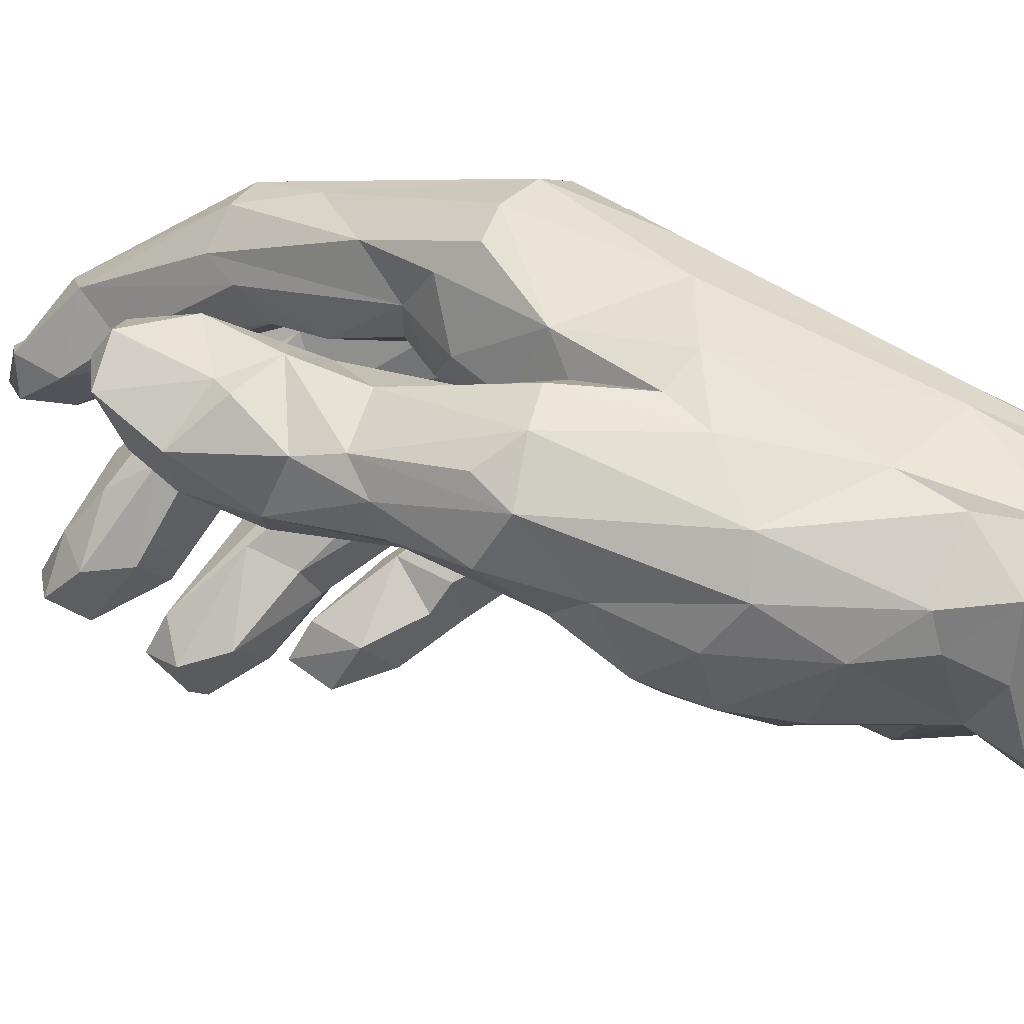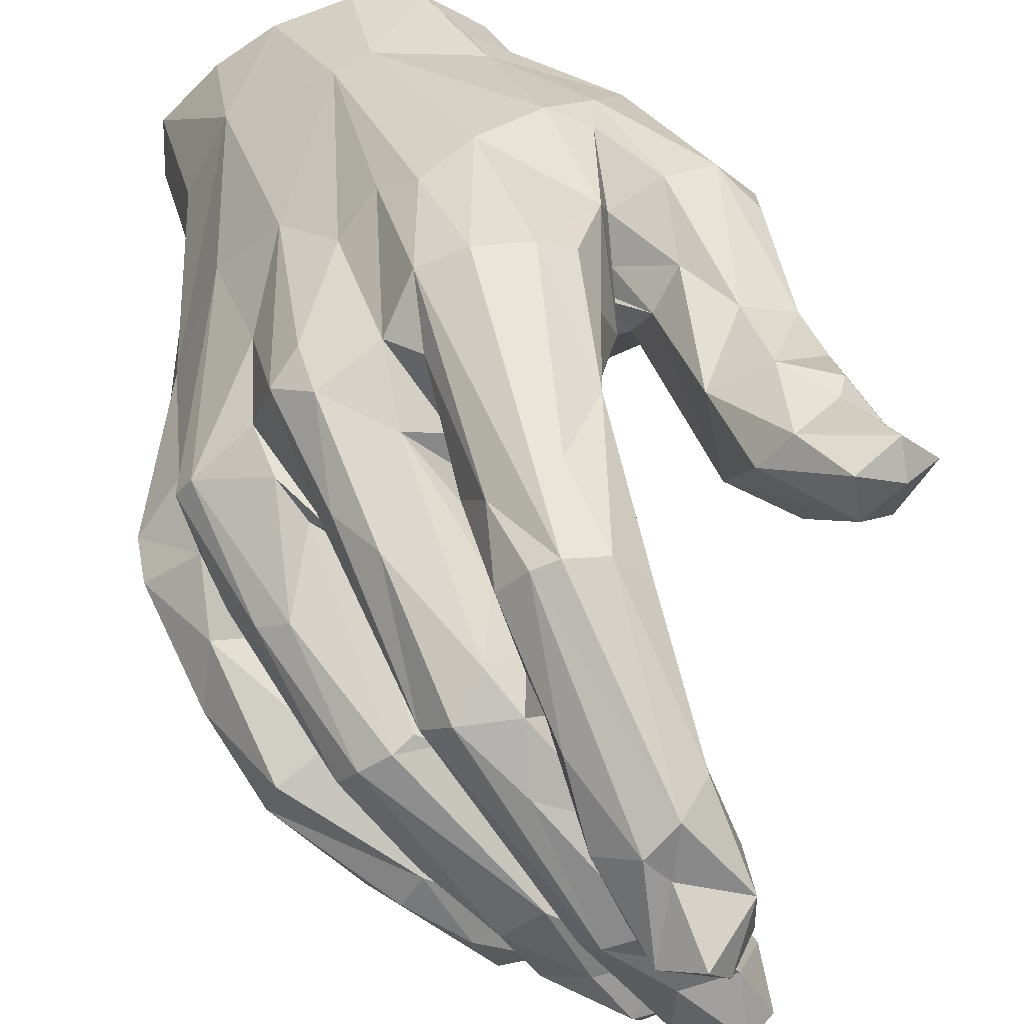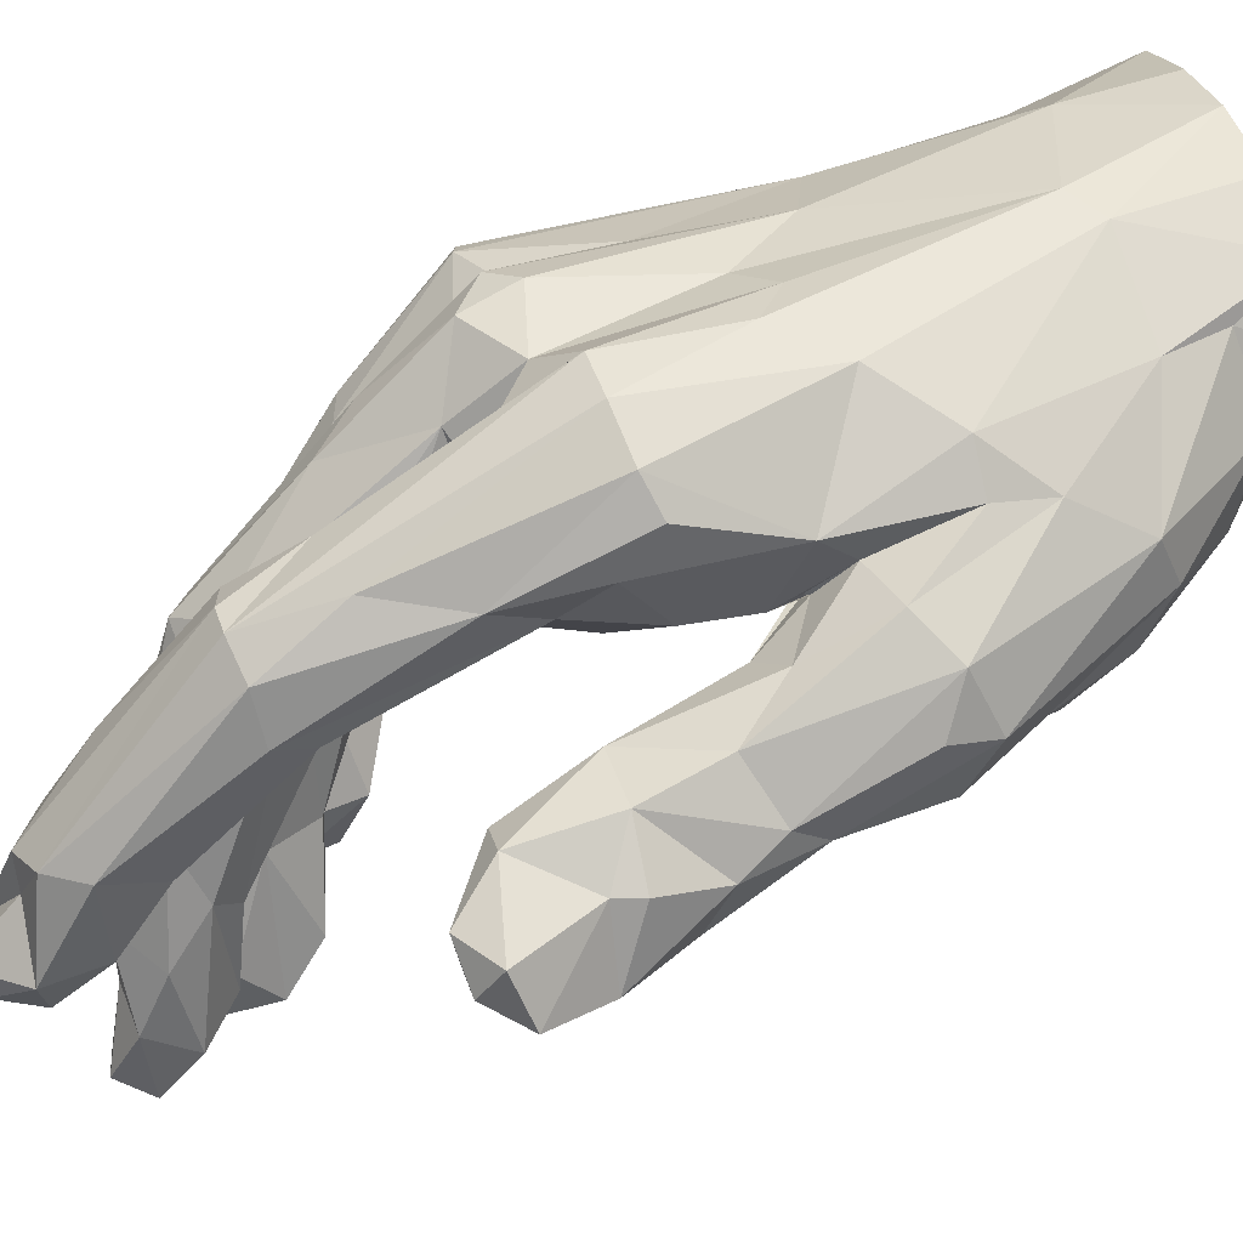
<metadata>
{"format":"obj","ext":"obj","renderer":"f3d","projection":"perspective","resolution":1024,"background":"white","views":[{"elev":32.3,"azim":130.3,"up":"+Y"},{"elev":46.5,"azim":-3.8,"up":"+Y"},{"elev":68.4,"azim":72.2,"up":"+Y"}]}
</metadata>
<code>
o ori_grab_s2_hand_inspect_1
v -0.01939 0.02925 -0.08607
v -0.05178 -0.005783 -0.08601
v -0.01509 -0.01885 -0.08602
v -0.04162 0.01698 -0.08588
v 0.002744 0.009716 -0.08565
v -0.007891 0.02909 -0.08604
v -0.03192 0.02426 -0.08606
v -0.03714 -0.02142 -0.08597
v -0.003657 -0.006754 -0.08607
v 0.001755 0.02247 -0.08605
v -0.05116 0.005918 -0.08608
v -0.04639 -0.008794 -0.07383
v -0.0192 -0.01608 -0.07357
v -0.03178 -0.01816 -0.07175
v -0.004138 -0.005193 -0.07547
v -0.001796 0.02966 -0.07469
v -0.04728 -0.00201 -0.06305
v -0.03967 -0.01559 -0.06953
v -0.01684 0.03483 -0.06447
v -0.02263 0.03411 -0.06076
v -0.03985 0.02114 -0.06742
v 0.007694 0.01381 -0.07813
v -0.04672 0.007963 -0.06505
v 0.008458 0.02041 -0.07661
v 0.000884 0.03343 -0.06433
v -0.003698 -0.008006 -0.06899
v -0.01674 -0.02379 -0.05698
v 0.01382 -0.001213 -0.06229
v -0.03215 -0.02392 -0.06151
v -0.04401 -0.01274 -0.06308
v 0.01658 0.01322 -0.0696
v -0.02413 -0.0263 -0.05828
v 0.02404 0.02197 -0.05947
v -0.03154 0.02959 -0.03168
v -0.03949 -0.02354 -0.05484
v 0.009656 -0.007435 -0.05478
v 0.02336 0.002426 -0.05398
v -0.003965 -0.01149 -0.05749
v 0.02111 0.03061 -0.05696
v 0.0274 0.01365 -0.05406
v 0.01583 0.03853 -0.04628
v 0.02934 0.006369 -0.04462
v -0.03607 -0.03029 -0.04187
v 0.00557 -0.00917 -0.0473
v -0.006393 -0.01123 -0.04983
v -0.04693 -0.01843 -0.0443
v 0.0332 0.01856 -0.04047
v 0.007665 0.04423 -0.03792
v 0.01978 -0.001975 -0.04282
v -0.01719 0.04209 -0.02448
v -0.02279 -0.02918 -0.04187
v -0.04156 0.01754 -0.03602
v -0.04282 -0.02621 -0.03698
v -0.01747 -0.02155 -0.03436
v 0.01483 0.04076 -0.0374
v -0.01132 0.0474 -0.01939
v 0.03842 0.03117 -0.03201
v -0.05042 -0.004238 -0.02733
v 0.001481 -0.004497 -0.03492
v -0.008848 -0.004581 -0.038
v 0.01165 -0.001589 -0.03197
v 0.03242 0.01298 -0.03271
v -0.04929 -0.01578 -0.02866
v 0.03198 0.03952 -0.02907
v 0.02388 0.04138 -0.02478
v 0.02977 0.0122 -0.0257
v -0.003057 0.04738 -0.02819
v -0.02534 -0.02517 -0.02521
v 0.03822 0.03457 -0.02465
v 0.04036 0.0215 -0.02673
v 0.01417 0.04299 -0.01762
v -0.02302 0.03623 -0.01991
v -0.005509 0.01034 -0.01714
v -0.01697 -0.00349 -0.02147
v -0.03641 -0.02845 -0.01384
v 0.01425 0.007519 -0.02209
v 0.04225 0.0262 -0.0107
v 0.04031 0.01965 -0.01132
v 0.04136 0.03137 -0.005937
v -0.04803 0.003016 -0.007027
v 0.0147 0.03178 -0.01881
v 0.003778 0.05172 -0.000405
v 0.004821 0.009788 -0.02036
v -0.04518 0.01669 0.007051
v 0.01505 0.02841 -0.01785
v -0.0292 -0.02238 -0.01183
v 0.01564 0.03737 -0.0224
v 0.03236 0.03618 -0.002614
v -0.04432 -0.02794 -0.009411
v 0.01406 0.02746 -0.01759
v 0.01584 0.03177 -0.01685
v -0.01392 0.004086 -0.01216
v 0.009521 0.04871 -0.001863
v -0.0531 -0.01843 -0.007075
v 0.02485 0.03634 -0.01148
v -0.04865 0.002661 -0.02938
v -0.03321 0.03341 0.006617
v 0.01271 0.02725 -0.01768
v 0.01392 0.0284 -0.01654
v 0.01529 0.03054 -0.01672
v 0.01367 0.02717 -0.01705
v 0.01302 0.02767 -0.01739
v 0.01509 0.02959 -0.01618
v 0.01554 0.03199 -0.01603
v 0.01272 0.02658 -0.01662
v 0.005083 0.01659 -0.007402
v 0.02447 0.01682 -0.009554
v 0.01587 0.03044 -0.01175
v 0.01059 0.02004 -0.01669
v -0.03581 0.02532 -0.01212
v -0.0225 -0.01025 -0.009663
v 0.02066 0.01642 -0.01719
v 0.03262 0.01534 -0.01556
v 0.01869 0.02214 -0.01353
v -0.04768 0.01287 0.006149
v -0.02904 0.03733 0.002566
v -0.0175 0.04069 0.00556
v -0.05482 -0.005709 -0.003355
v 0.02093 0.03044 -0.008085
v -0.01289 0.04861 0.00036
v -0.001736 0.01451 0.006932
v -0.02973 -0.02313 0.00223
v -0.005239 0.05194 0.000221
v 0.01076 0.02546 0.00595
v -0.03607 0.02303 0.003001
v 0.0122 0.04288 0.004542
v -0.01216 0.002077 0.009164
v -0.03458 -0.02711 0.005017
v 0.01526 0.03296 -0.001259
v -0.05397 -0.008037 0.003655
v -0.052 -0.0204 0.000968
v 0.04489 0.02965 0.001335
v -0.04519 -0.001082 0.004745
v -0.04148 -0.02766 0.005517
v 0.04262 0.01425 0.008309
v 0.0462 0.01902 0.005795
v -0.01636 -0.005358 0.01131
v -0.004822 0.009485 0.01417
v -0.01205 0.04209 0.01043
v 0.02838 0.02263 0.018
v 0.04518 0.03553 0.01157
v 0.03562 0.03791 0.01057
v -0.04445 -0.009921 0.01388
v -0.03017 -0.01899 0.009697
v -0.02701 0.03707 0.0115
v 0.01108 0.03479 0.0115
v 0.001588 0.02294 0.01709
v -0.03302 -0.01225 0.0114
v -0.03816 -0.006254 0.01077
v 0.02626 0.03283 0.0107
v 0.04821 0.01836 0.01974
v 0.008022 0.02759 0.01411
v -0.04114 0.001328 0.01813
v 0.03482 0.01404 0.01213
v -0.02545 -0.009405 0.01266
v -0.03327 0.01993 0.01052
v -0.008573 0.03045 0.01393
v -0.0157 0.03376 0.01663
v -0.004105 0.01849 0.01401
v 0.004943 0.04338 0.03244
v -0.02884 0.01474 0.0144
v -0.02758 -0.01879 0.02706
v -0.02455 -0.02724 0.01971
v -0.02525 0.01592 0.01789
v -0.002154 0.02369 0.01763
v -0.02551 0.02652 0.02441
v -0.01902 0.00416 0.01468
v -0.02998 -0.03446 0.02076
v -0.005729 0.0136 0.01822
v -0.007327 0.02434 0.01524
v -0.04612 -0.02048 0.0183
v 0.0439 0.03569 0.01571
v -0.02246 0.009416 0.0152
v -0.01761 0.008797 0.01831
v -0.031 -0.01151 0.02484
v -0.01745 -0.001746 0.01356
v -0.03835 -0.03185 0.02553
v -0.005251 0.03838 0.03451
v -0.0276 0.02252 0.02005
v -0.03698 0.005013 0.02491
v 0.05266 0.02773 0.01726
v -0.009621 0.008798 0.01876
v -0.003886 0.02291 0.02701
v -0.02297 -0.01607 0.02715
v 0.009631 0.02294 0.02781
v 0.03882 0.02046 0.02375
v -0.01572 -0.001612 0.04021
v -0.03214 0.007345 0.02664
v 0.03617 0.03897 0.02568
v 0.05052 0.02349 0.02661
v -0.02456 -0.0212 0.02375
v 0.04974 0.04102 0.02886
v 0.05568 0.03462 0.02719
v -0.01872 -0.04025 0.02631
v -0.0144 -0.01233 0.02594
v 0.0111 0.04246 0.01956
v -0.01124 -0.004201 0.04012
v -0.008285 0.03236 0.02842
v -0.03577 -0.0225 0.03159
v 0.003584 0.03996 0.04689
v -0.004342 0.0224 0.03377
v -0.006436 0.001199 0.03485
v 0.03135 0.0328 0.02554
v -0.01214 0.001162 0.04066
v -0.02385 -0.04174 0.03202
v -0.03749 -0.02833 0.03096
v -0.01516 -0.03153 0.02616
v -0.006402 0.01956 0.04692
v 0.002053 0.01633 0.04093
v -0.0124 -0.03723 0.02864
v -0.006912 -0.03285 0.04259
v -0.0129 -0.02946 0.03598
v 0.004976 0.02029 0.03746
v -0.009065 -0.04786 0.03273
v -0.003084 0.02336 0.03522
v 0.04479 0.02884 0.03265
v 0.04307 0.03827 0.03325
v -0.02535 -0.0175 0.0373
v -0.01219 -0.006195 0.02848
v 0.05036 0.03593 0.03276
v 0.01588 0.03003 0.04036
v -0.008689 -0.02362 0.03265
v -0.000116 -0.05046 0.03932
v -0.01932 0.02641 0.03152
v 0.0102 0.03913 0.046
v 0.01578 0.03329 0.04585
v -0.001838 -0.04083 0.03416
v 0.01138 0.02278 0.03742
v -0.004531 -0.05208 0.04405
v -0.0236 -0.03969 0.03685
v -0.01855 -0.03844 0.04196
v -0.004549 -0.01008 0.03953
v -0.000589 -0.03907 0.04369
v -0.01525 -0.03327 0.04116
v -0.02671 -0.01001 0.04123
v -0.01345 0.003802 0.04701
v -0.01516 0.009963 0.04903
v 0.002949 0.006528 0.03632
v -0.004812 0.03284 0.0457
v -0.01598 -0.02374 0.04639
v 0.007626 -0.02295 0.04923
v 0.002108 -0.04658 0.04671
v 0.004262 -0.02603 0.04104
v -0.001258 -0.0101 0.04765
v -0.00335 -0.03809 0.04973
v 0.02101 0.01581 0.06019
v -0.00049 0.03809 0.04699
v 0.00031 -0.03181 0.04017
v 0.01608 -0.03685 0.04491
v -0.01086 0.01421 0.05227
v 0.003239 -0.006863 0.04209
v -0.01891 -0.002784 0.04266
v -0.008394 -0.04404 0.04534
v 0.006696 -0.04341 0.04603
v 0.001215 0.01812 0.04412
v -0.02372 -0.005862 0.04292
v -0.000927 0.02022 0.04872
v -0.001275 0.01485 0.05187
v 0.001249 0.01699 0.05335
v 0.01592 -0.0482 0.0513
v 0.02166 -0.04005 0.05201
v 0.00271 0.02133 0.06367
v 0.01562 -0.05011 0.05637
v 0.008855 -0.01715 0.0533
v 0.01747 -0.009849 0.05342
v 0.00095 -0.03985 0.05478
v -0.004815 -0.02956 0.05487
v 0.006769 0.009869 0.06117
v 0.01804 -0.005683 0.057
v 0.001412 -0.02318 0.05584
v 0.001745 -0.01502 0.05852
v 0.01834 -0.03389 0.05726
v 0.02074 -0.04142 0.06018
v 0.007867 -0.01354 0.0693
v 0.01629 -0.02859 0.05783
v 0.02086 0.02191 0.06853
v 0.007928 -0.03534 0.05863
v 0.01114 0.001458 0.05992
v 0.0163 0.01114 0.05853
v 0.02291 -0.01131 0.06442
v 0.01371 -0.04218 0.06145
v 0.0168 0.01989 0.07432
v 0.02409 -0.02197 0.05697
v 0.0303 -0.02246 0.0632
v -0.000925 0.005814 0.05853
v 0.02714 -0.0341 0.06528
v 0.005158 -0.01757 0.06515
v 0.01289 0.000851 0.06866
v 0.01029 0.000951 0.07544
v 0.01803 -0.03352 0.06908
v 0.005597 0.01125 0.07222
v 0.03206 -0.02944 0.07024
v 0.02564 0.007975 0.06917
v 0.01499 -0.00996 0.06989
v 0.02061 0.000152 0.07164
v 0.02686 -0.01936 0.07011
v 0.01832 -0.02222 0.07072
v 0.02348 -0.03318 0.0745
v 0.02663 0.00157 0.07793
v 0.02795 -0.02859 0.0753
v 0.01732 -0.003635 0.08055
v 0.02647 0.009356 0.07852
v 0.01187 0.01571 0.07673
v 0.01566 0.01156 0.07721
v 0.01328 0.000935 0.0831
v 0.01958 0.004799 0.08682
v 0.02293 0.000493 0.08477
f 7 9 11
f 3 8 2
f 1 10 9
f 3 2 11
f 9 7 1
f 4 7 11
f 11 9 3
f 10 1 6
f 9 10 5
f 5 10 22
f 11 21 4
f 9 5 15
f 8 3 14
f 15 13 3
f 15 3 9
f 2 8 12
f 10 6 16
f 22 10 24
f 14 3 13
f 19 6 1
f 11 2 17
f 1 7 19
f 15 5 22
f 7 20 19
f 12 17 2
f 8 18 12
f 7 4 21
f 23 11 17
f 10 16 24
f 16 6 25
f 8 14 18
f 22 24 31
f 15 22 31
f 21 11 23
f 28 15 31
f 25 6 19
f 15 28 26
f 21 20 7
f 18 14 29
f 27 13 15
f 27 15 26
f 14 13 32
f 39 24 16
f 32 13 27
f 12 18 30
f 31 24 33
f 29 14 32
f 33 24 39
f 28 31 37
f 39 16 25
f 30 18 35
f 18 29 35
f 33 40 31
f 12 30 17
f 26 28 36
f 27 26 38
f 20 21 34
f 38 26 36
f 37 31 40
f 39 25 41
f 20 67 19
f 34 72 20
f 35 46 30
f 36 28 37
f 37 40 42
f 17 30 46
f 43 29 32
f 38 36 44
f 35 29 43
f 25 19 48
f 38 44 45
f 52 34 21
f 17 96 23
f 21 23 96
f 27 38 51
f 36 37 49
f 33 47 40
f 33 39 57
f 52 21 96
f 44 36 49
f 46 35 53
f 48 19 67
f 49 37 42
f 35 43 53
f 56 20 50
f 41 25 48
f 43 32 51
f 27 51 32
f 50 20 72
f 42 40 47
f 67 20 56
f 51 38 45
f 44 49 61
f 55 41 48
f 17 46 63
f 96 17 58
f 51 45 54
f 59 60 45
f 45 44 59
f 39 41 64
f 42 47 62
f 47 33 57
f 63 58 17
f 39 64 57
f 59 44 61
f 49 42 66
f 54 45 60
f 62 66 42
f 55 65 41
f 53 63 46
f 61 49 66
f 60 59 73
f 51 54 68
f 70 47 57
f 62 47 70
f 64 41 65
f 55 48 71
f 64 69 57
f 43 51 75
f 48 67 71
f 65 55 87
f 51 68 75
f 59 61 73
f 66 76 61
f 74 54 60
f 113 66 62
f 54 74 68
f 71 87 55
f 73 61 76
f 34 52 110
f 70 57 77
f 52 96 80
f 73 76 83
f 77 57 79
f 113 62 78
f 79 57 69
f 62 70 78
f 110 52 84
f 71 67 82
f 66 112 76
f 63 53 94
f 112 66 113
f 88 65 95
f 64 65 88
f 74 60 92
f 73 92 60
f 53 43 89
f 83 76 114
f 98 90 85
f 85 81 98
f 74 111 68
f 112 114 76
f 81 85 91
f 75 89 43
f 93 71 82
f 65 87 95
f 85 100 91
f 99 101 81
f 81 101 90
f 100 81 104
f 99 81 100
f 105 98 81
f 104 81 91
f 99 102 101
f 101 102 98
f 98 102 90
f 90 102 81
f 81 102 105
f 105 102 99
f 100 85 103
f 100 104 108
f 99 100 103
f 91 100 108
f 85 90 101
f 103 85 101
f 92 111 74
f 98 105 101
f 114 109 83
f 104 91 87
f 95 87 91
f 69 64 79
f 112 113 107
f 103 91 108
f 99 103 108
f 70 77 78
f 86 75 68
f 109 105 99
f 52 115 84
f 103 101 91
f 108 104 87
f 73 83 106
f 105 109 114
f 71 108 87
f 94 53 89
f 109 99 108
f 119 105 114
f 101 105 119
f 119 91 101
f 52 80 115
f 56 123 67
f 58 63 94
f 68 111 86
f 72 34 116
f 50 72 117
f 56 50 120
f 114 112 107
f 110 97 34
f 64 88 79
f 34 97 116
f 83 109 106
f 95 91 119
f 96 58 118
f 94 118 58
f 96 118 80
f 92 73 121
f 75 86 122
f 108 71 129
f 82 67 123
f 84 125 110
f 94 89 131
f 108 124 109
f 120 50 117
f 73 106 121
f 123 56 120
f 78 136 113
f 129 71 126
f 93 126 71
f 111 92 127
f 107 113 154
f 117 72 116
f 106 109 124
f 114 107 140
f 79 132 77
f 150 88 95
f 78 77 136
f 134 75 128
f 124 108 129
f 119 114 140
f 131 130 94
f 86 111 122
f 97 110 125
f 118 94 130
f 135 113 136
f 131 89 134
f 89 75 134
f 79 88 142
f 80 118 133
f 77 132 136
f 92 121 127
f 132 79 142
f 154 113 135
f 133 118 130
f 75 122 128
f 95 119 150
f 126 93 196
f 117 116 145
f 136 132 181
f 111 127 137
f 121 138 127
f 80 133 115
f 120 117 139
f 122 111 137
f 121 106 124
f 156 125 84
f 141 132 142
f 122 144 128
f 124 129 146
f 133 153 115
f 146 129 126
f 130 143 133
f 116 97 145
f 130 131 171
f 150 142 88
f 181 132 141
f 137 144 122
f 146 152 124
f 121 124 147
f 143 148 133
f 140 150 119
f 149 133 148
f 140 107 154
f 93 82 196
f 135 136 151
f 144 137 155
f 145 158 117
f 133 149 153
f 139 117 157
f 155 149 148
f 148 144 155
f 154 135 151
f 137 176 155
f 125 156 164
f 130 171 143
f 152 147 124
f 137 127 176
f 162 148 143
f 146 126 196
f 157 117 158
f 159 138 121
f 128 163 168
f 128 144 163
f 196 82 160
f 158 145 224
f 156 161 164
f 141 172 181
f 121 165 159
f 125 164 179
f 97 125 179
f 166 97 179
f 177 171 131
f 145 97 166
f 147 165 121
f 127 138 176
f 188 161 156
f 159 157 170
f 170 157 158
f 169 159 170
f 161 173 164
f 134 128 168
f 142 150 189
f 144 148 162
f 142 172 141
f 139 178 120
f 153 149 175
f 167 176 174
f 149 155 175
f 182 174 176
f 123 160 82
f 173 167 174
f 151 186 154
f 182 176 138
f 159 165 157
f 182 138 169
f 138 159 169
f 163 144 191
f 131 134 177
f 153 180 115
f 115 180 84
f 145 166 224
f 151 136 181
f 187 173 161
f 175 155 184
f 84 188 156
f 150 140 203
f 158 183 170
f 150 203 189
f 147 152 185
f 177 134 168
f 146 185 152
f 174 164 173
f 191 144 162
f 154 186 140
f 198 139 157
f 176 195 155
f 168 163 194
f 172 142 189
f 120 178 200
f 195 176 219
f 167 173 197
f 193 151 181
f 193 181 172
f 84 180 188
f 186 151 190
f 155 195 184
f 199 143 171
f 170 183 209
f 193 190 151
f 171 177 206
f 123 120 200
f 206 199 171
f 197 173 187
f 193 172 192
f 174 182 202
f 183 158 201
f 207 194 163
f 207 163 191
f 162 143 199
f 164 174 204
f 224 208 158
f 177 168 205
f 205 168 194
f 189 192 172
f 160 123 200
f 176 167 197
f 219 176 197
f 174 202 204
f 180 153 235
f 158 208 201
f 157 165 257
f 190 216 186
f 188 252 161
f 187 161 252
f 170 238 169
f 184 195 222
f 207 210 194
f 202 182 238
f 169 238 182
f 203 217 189
f 198 157 257
f 196 226 146
f 212 191 162
f 207 191 212
f 192 189 217
f 184 222 211
f 139 198 178
f 210 214 194
f 216 140 186
f 140 216 203
f 215 165 213
f 165 147 213
f 177 205 230
f 227 214 210
f 218 184 211
f 175 184 218
f 203 216 217
f 218 153 175
f 210 207 212
f 206 177 230
f 216 190 220
f 190 193 220
f 193 192 220
f 243 195 219
f 162 199 234
f 219 197 232
f 221 185 146
f 217 220 192
f 227 210 212
f 205 194 214
f 243 222 195
f 160 225 196
f 226 196 225
f 180 256 188
f 209 183 215
f 223 214 227
f 165 183 201
f 215 183 165
f 218 235 153
f 185 213 147
f 180 235 256
f 220 217 216
f 164 204 236
f 257 165 201
f 221 146 226
f 212 162 234
f 166 237 224
f 215 201 209
f 179 164 236
f 228 213 185
f 257 201 215
f 185 221 228
f 166 179 237
f 179 236 237
f 243 219 232
f 202 238 251
f 206 230 231
f 206 234 199
f 212 233 227
f 238 170 209
f 205 214 229
f 211 222 248
f 222 243 248
f 251 238 265
f 252 188 256
f 214 223 229
f 206 231 234
f 230 205 229
f 209 201 208
f 257 215 255
f 198 257 239
f 215 213 255
f 178 198 239
f 265 238 209
f 229 231 230
f 204 202 244
f 243 232 241
f 234 233 212
f 202 251 244
f 223 227 242
f 242 227 233
f 213 228 279
f 221 246 228
f 239 247 178
f 200 178 247
f 218 211 245
f 240 218 245
f 250 224 237
f 224 250 208
f 225 160 200
f 218 240 235
f 231 253 234
f 249 248 243
f 231 229 253
f 279 228 246
f 223 242 229
f 254 211 248
f 265 209 269
f 254 248 249
f 253 233 234
f 197 187 252
f 240 256 235
f 245 211 254
f 253 229 242
f 241 232 197
f 240 267 256
f 254 249 260
f 258 209 208
f 243 241 249
f 253 242 233
f 255 209 257
f 257 209 258
f 239 257 262
f 270 252 256
f 209 255 278
f 261 249 241
f 197 252 270
f 255 259 258
f 258 259 257
f 270 256 267
f 241 197 272
f 260 249 261
f 264 244 251
f 269 209 278
f 245 254 263
f 260 263 254
f 245 266 267
f 240 245 267
f 278 255 258
f 250 258 208
f 204 244 271
f 236 204 271
f 264 251 265
f 261 241 272
f 272 197 270
f 260 261 263
f 257 259 262
f 255 213 268
f 247 239 262
f 279 268 213
f 250 285 258
f 268 259 255
f 271 244 264
f 266 245 263
f 274 237 236
f 274 250 237
f 283 275 264
f 283 264 265
f 263 261 273
f 283 265 269
f 200 247 282
f 225 200 282
f 226 225 276
f 283 269 284
f 266 277 267
f 266 263 281
f 285 250 274
f 267 277 270
f 275 271 264
f 272 270 277
f 221 226 276
f 278 258 285
f 261 272 273
f 277 266 281
f 272 277 281
f 281 273 272
f 236 271 287
f 274 236 287
f 275 283 286
f 275 290 271
f 273 281 263
f 280 269 278
f 271 290 287
f 268 279 288
f 284 269 280
f 246 221 276
f 290 275 286
f 262 259 291
f 246 293 279
f 278 285 294
f 284 286 283
f 286 284 292
f 276 225 282
f 262 303 247
f 288 279 295
f 276 293 246
f 295 279 293
f 268 289 259
f 280 278 294
f 280 296 284
f 247 303 282
f 296 280 294
f 259 289 291
f 274 294 285
f 284 296 292
f 276 302 293
f 268 288 289
f 290 274 287
f 298 286 292
f 290 286 298
f 290 297 274
f 296 274 297
f 274 296 294
f 295 293 299
f 297 300 296
f 297 290 298
f 292 296 300
f 298 292 300
f 291 303 262
f 300 297 298
f 288 295 301
f 299 293 302
f 302 276 282
f 291 289 305
f 301 295 299
f 305 303 291
f 282 303 304
f 289 288 301
f 304 303 305
f 304 302 282
f 305 289 301
f 304 305 306
f 301 299 307
f 302 304 306
f 299 302 307
f 307 302 306
f 307 305 301
f 305 307 306

</code>
